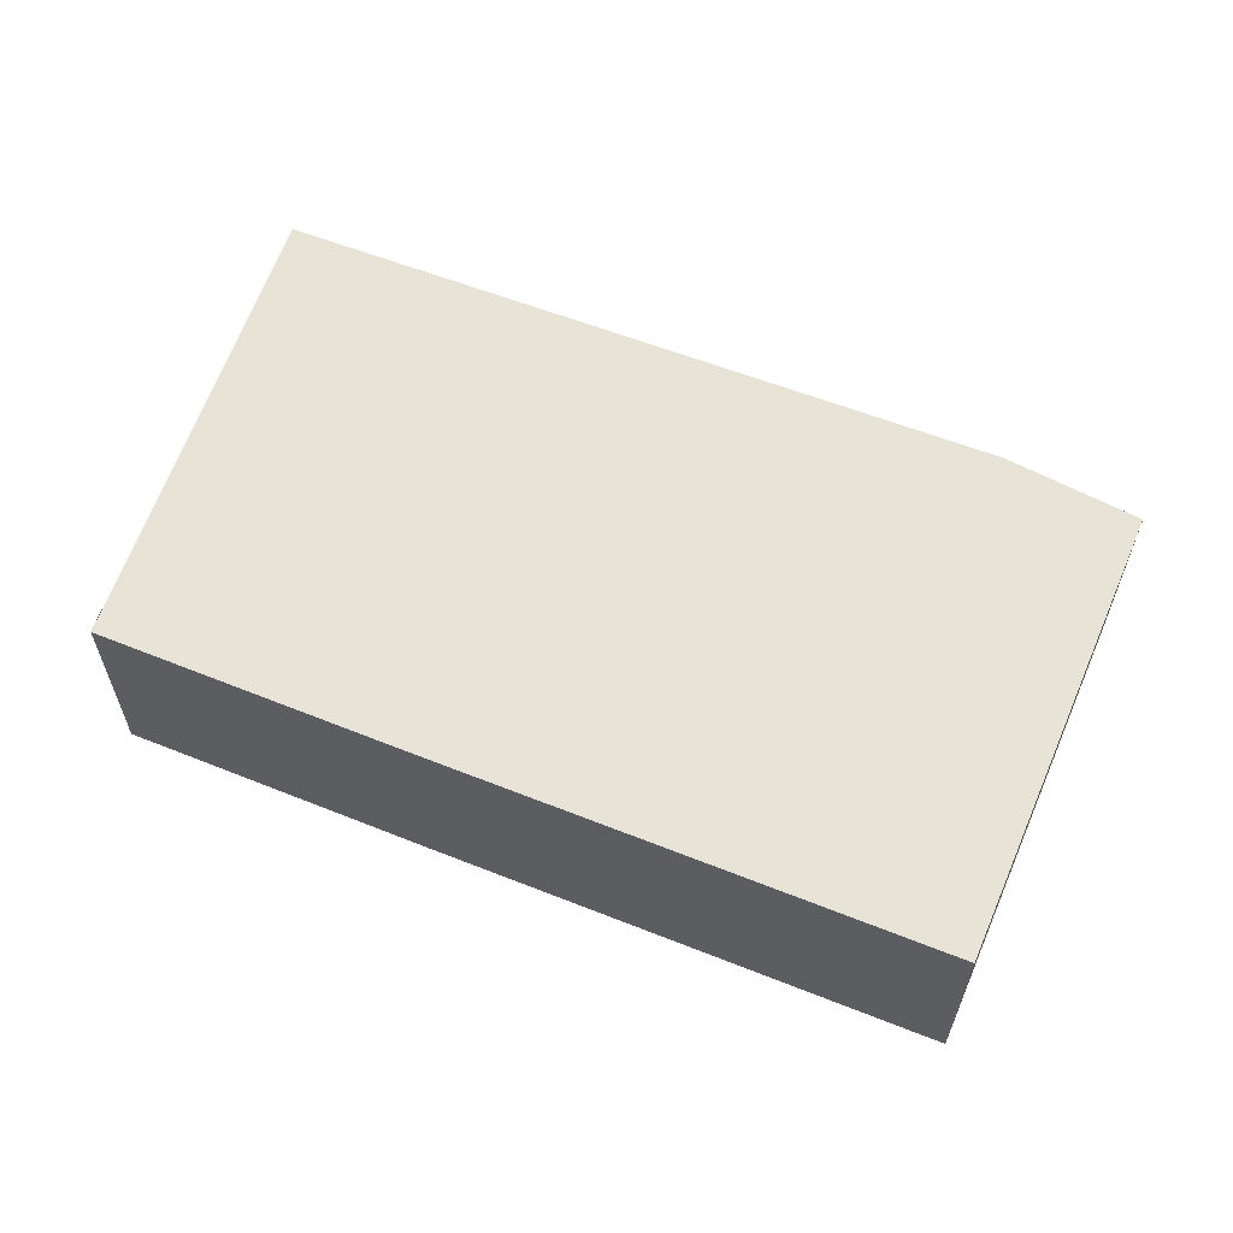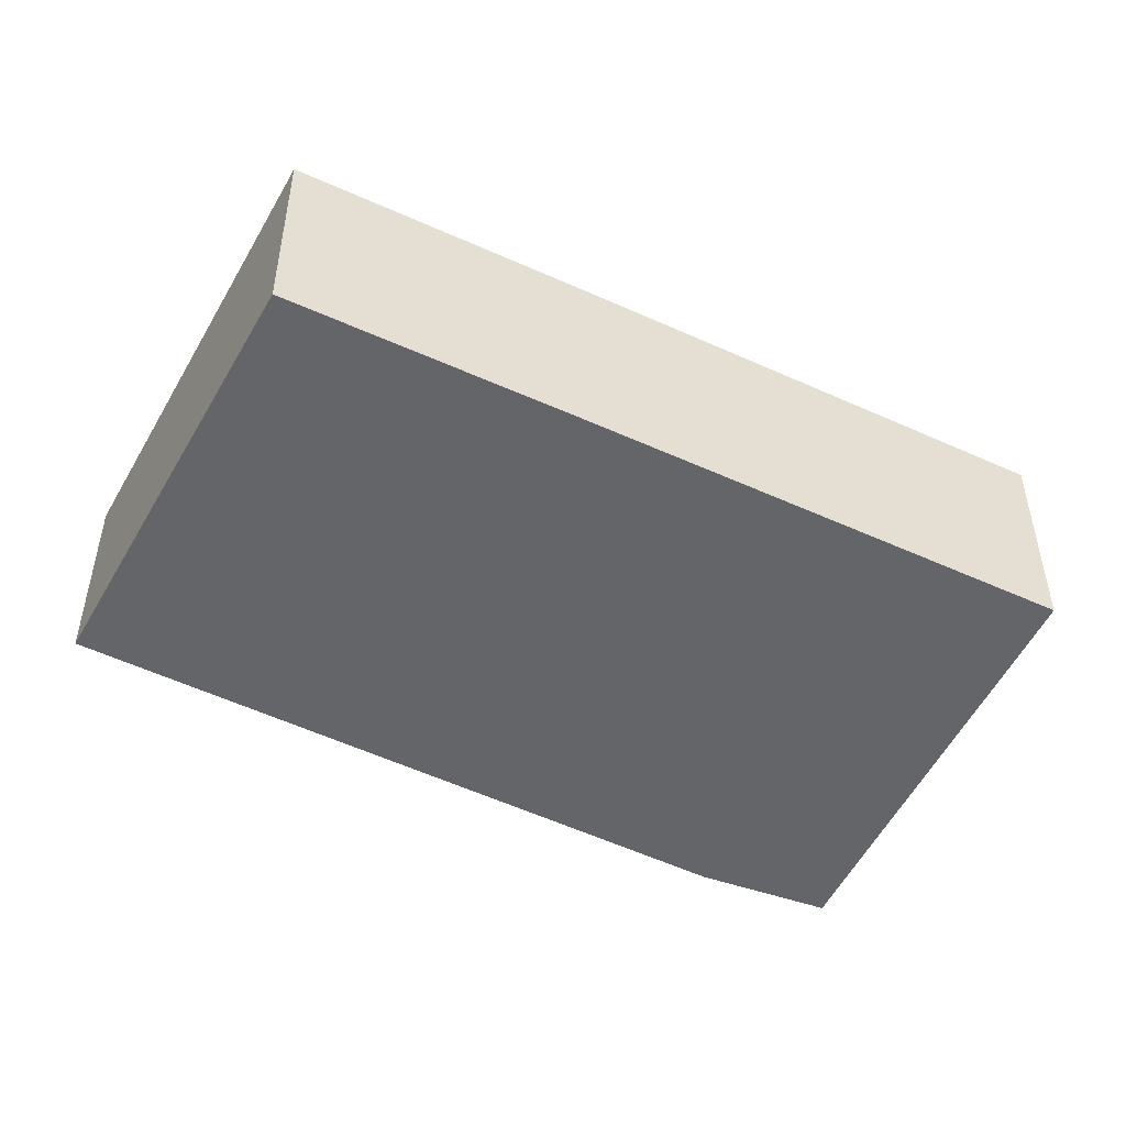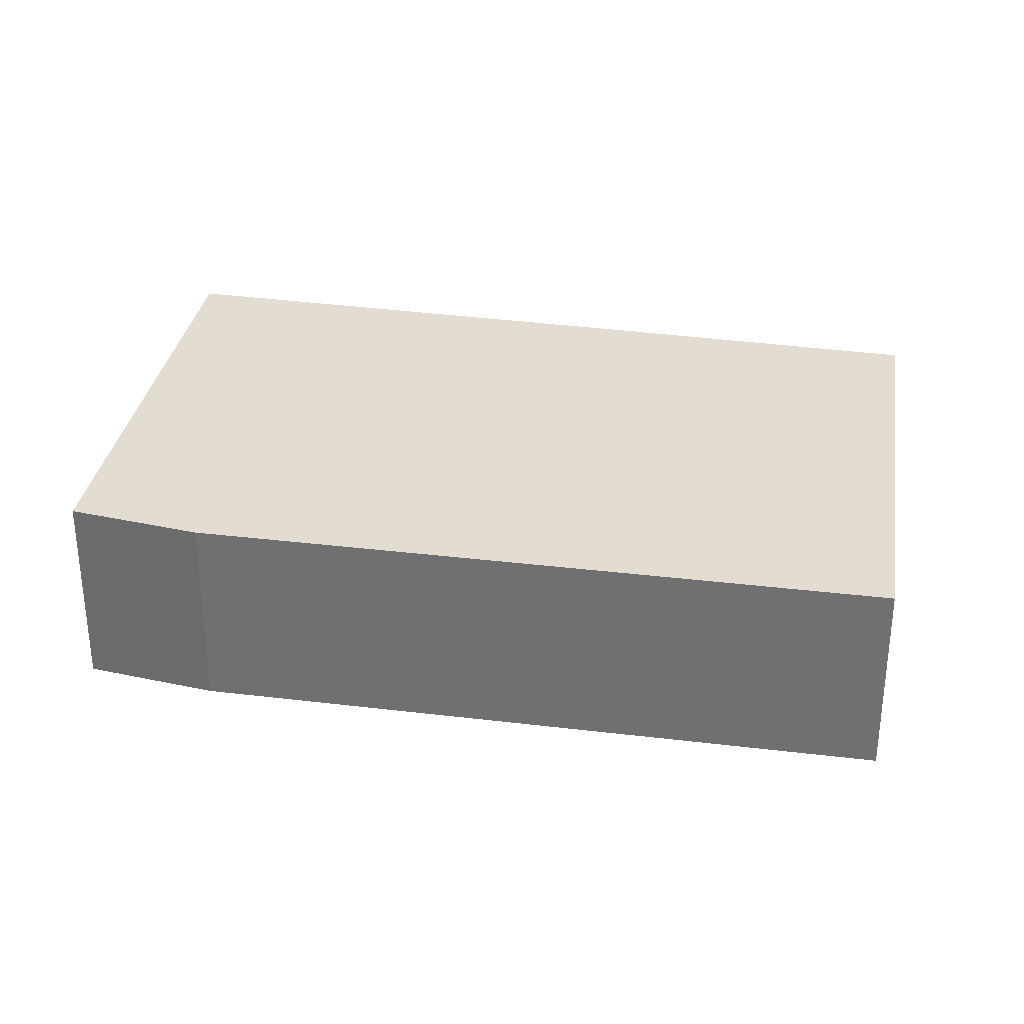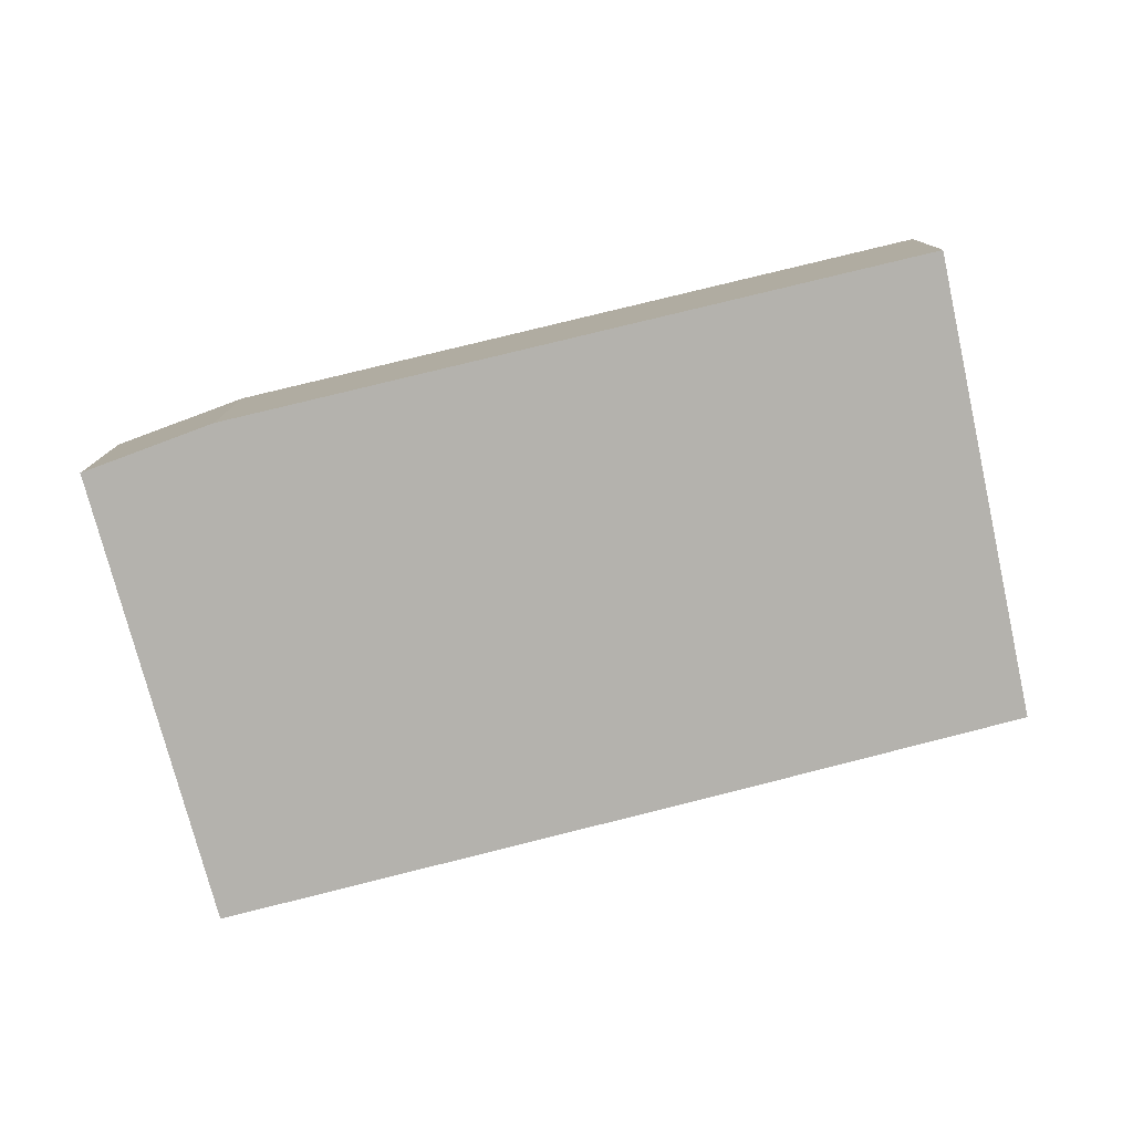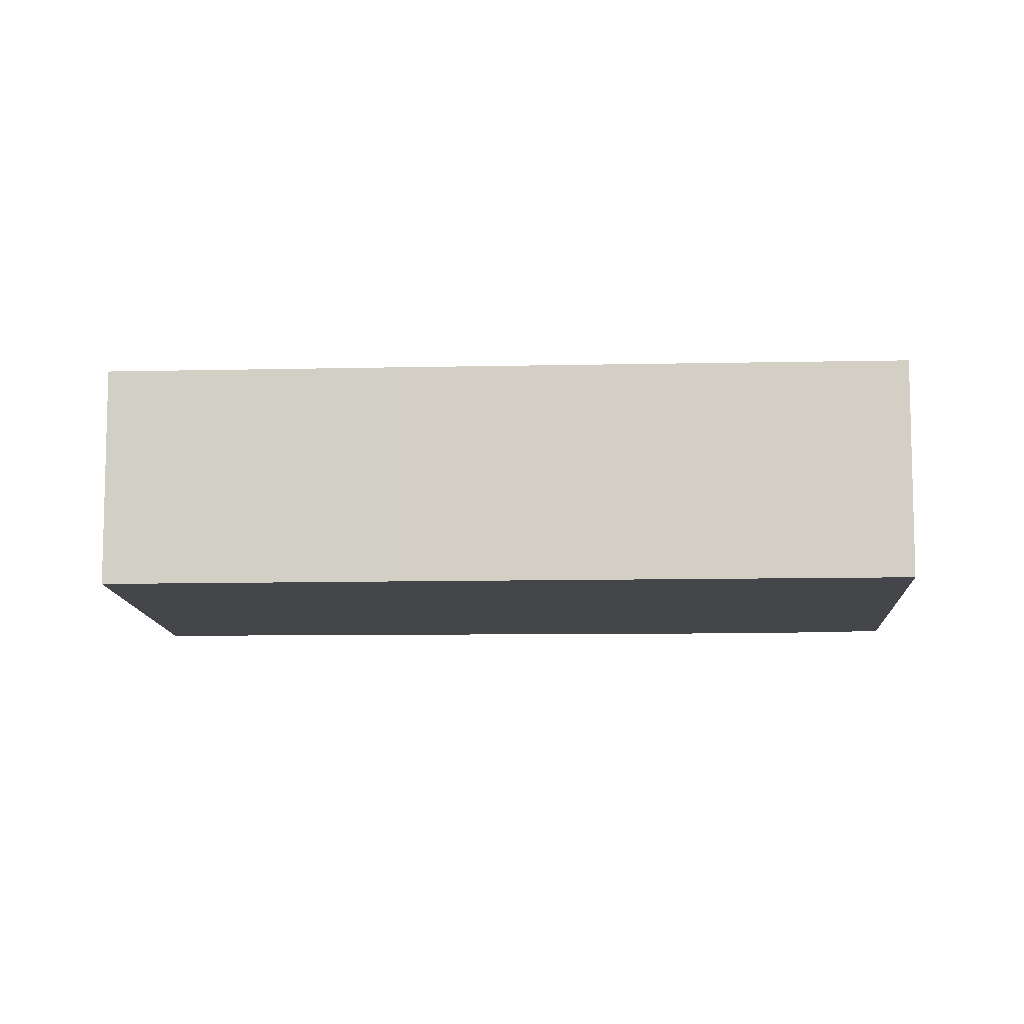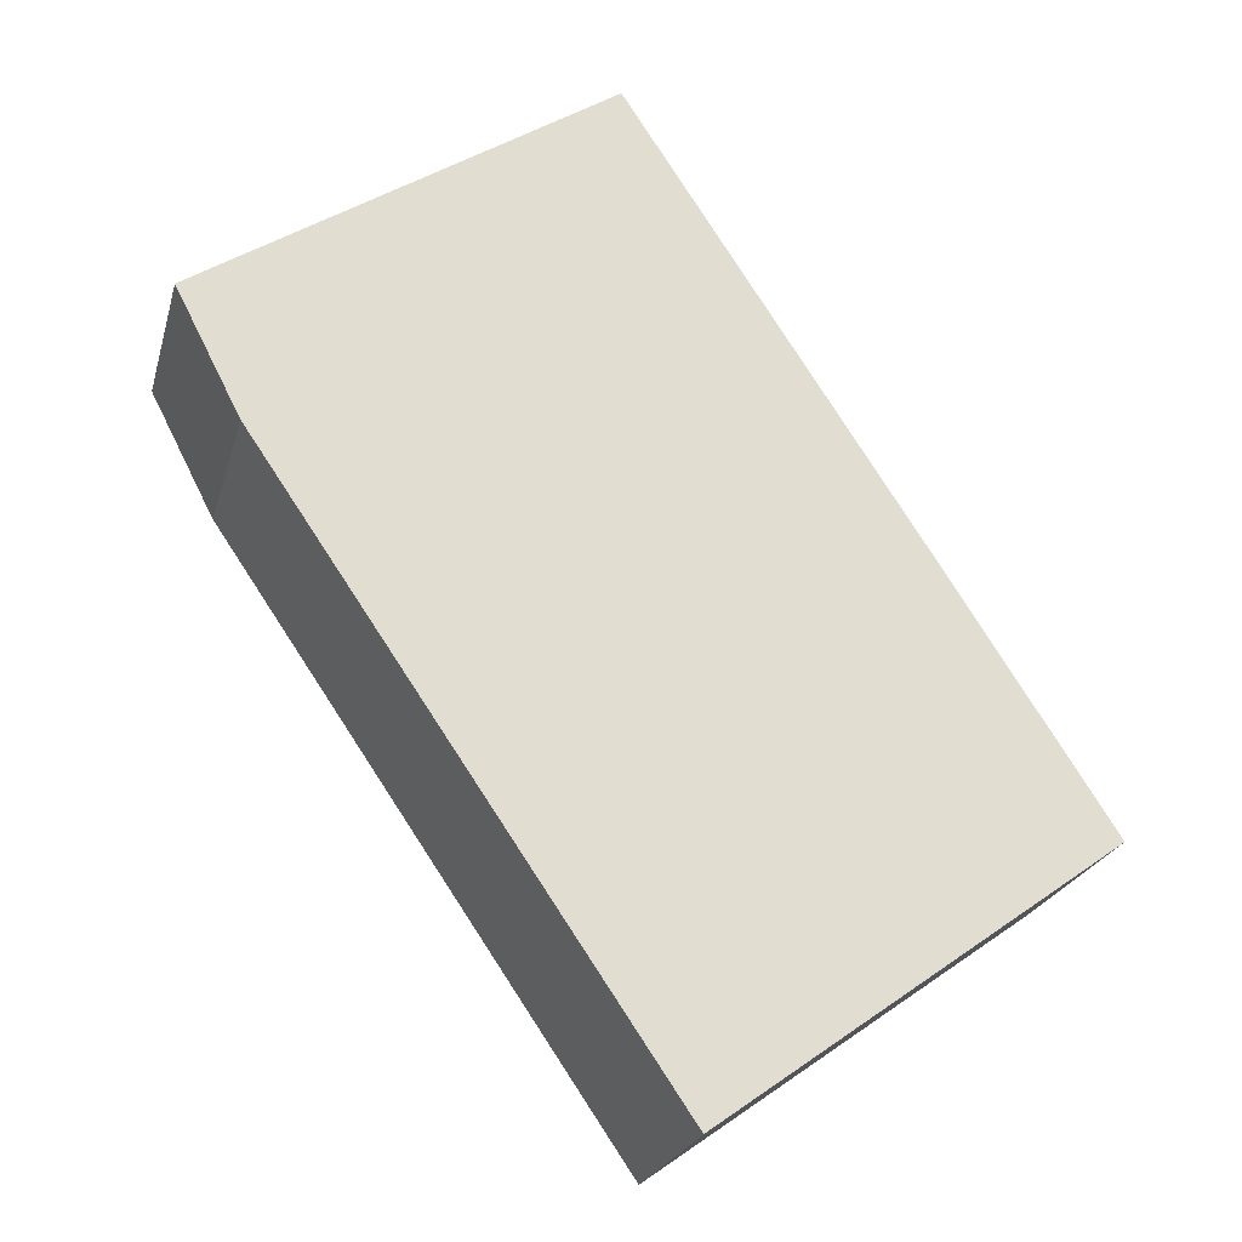
<metadata>
{"format":"obj","ext":"obj","renderer":"f3d","projection":"perspective","resolution":1024,"background":"white","views":[{"elev":63.6,"azim":-35.0,"up":"+Y"},{"elev":-51.4,"azim":-83.2,"up":"+Y"},{"elev":33.5,"azim":133.7,"up":"+Y"},{"elev":-79.6,"azim":137.6,"up":"+Y"},{"elev":-9.7,"azim":-53.5,"up":"+Y"},{"elev":-22.8,"azim":165.8,"up":"+Z"}]}
</metadata>
<code>
v  9.77 2.593 3.997
v  5.629 2.787 8.647
v  10.56 2.599 5.542
v  2.119 2.787 3.275
v  4.729 2.599 -3.407
v  0 2.787 1.707e-16
v  0 0 0
v  4.729 2.086e-16 -3.407
v  2.119 -2.005e-16 3.275
v  5.629 -5.295e-16 8.647
v  10.56 -3.393e-16 5.542
v  9.77 -2.447e-16 3.997
g defaultobject
f 1 2 3
f 2 1 4
f 4 1 5
f 4 5 6
f 5 7 6
f 7 5 8
f 7 4 6
f 4 7 9
f 4 9 2
f 2 9 10
f 10 3 2
f 3 10 11
f 1 8 5
f 8 1 12
f 11 1 3
f 1 11 12
f 12 7 8
f 7 12 9
f 9 12 10
f 10 12 11

</code>
